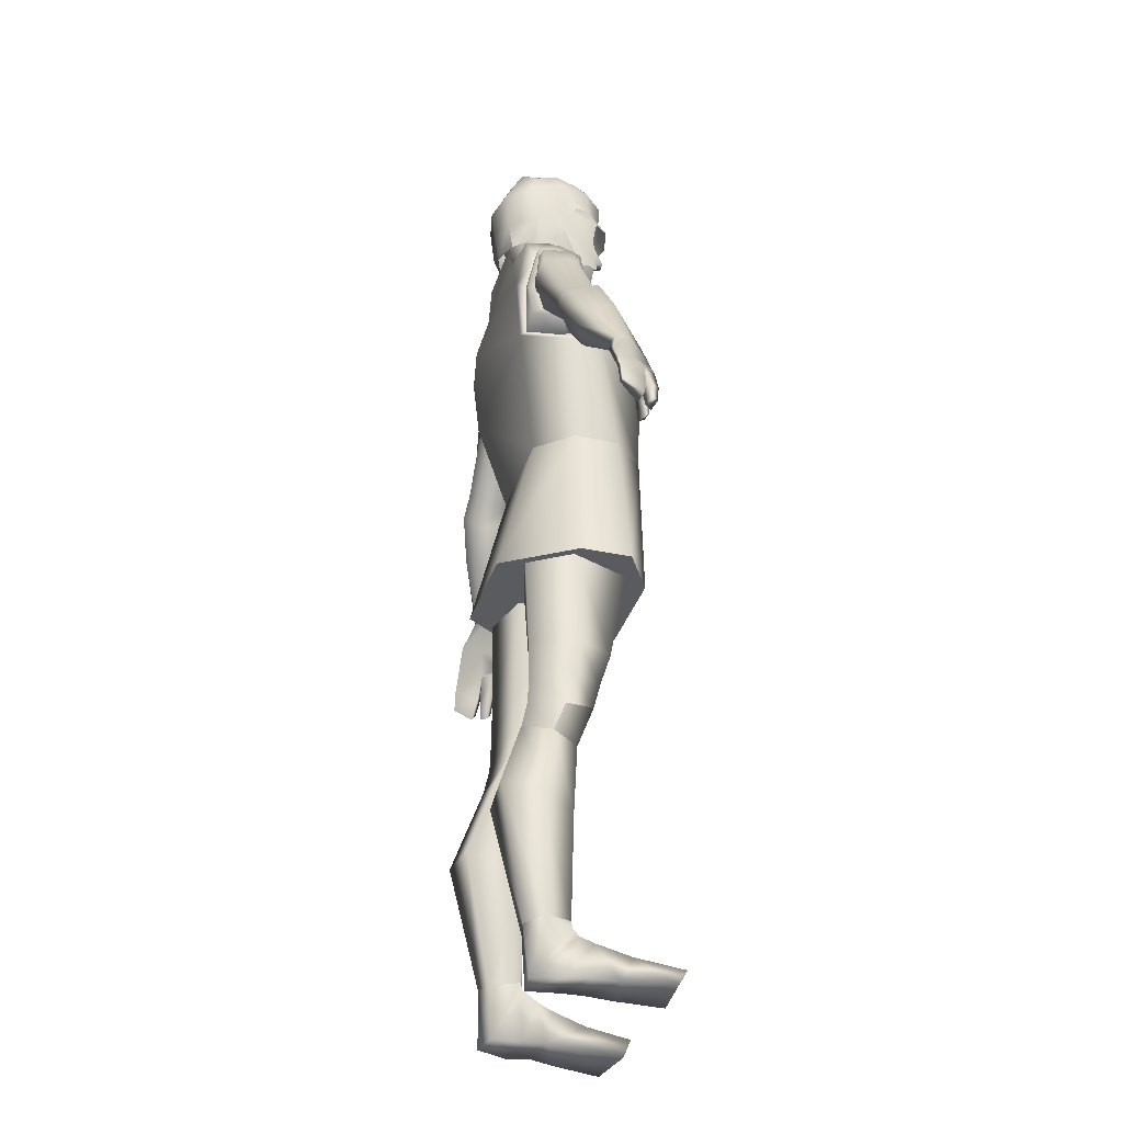
<metadata>
{"format":"obj","ext":"obj","renderer":"f3d","projection":"perspective","resolution":1024,"background":"white","views":[{"elev":-33.3,"azim":-106.1,"up":"+Y"}]}
</metadata>
<code>
g default
v 0 39.19 1.587
v 0 38.25 2.189
v 0.9764 38.25 1.927
v 0.9764 39.06 1.325
v 2.002 37.66 -1.457
v 1.244 37.58 -2.422
v 1.244 39.06 -1.65
v 1.775 38.59 -1.172
v 1.766 38.9 -0.2158
v 1.868 38.25 -0.05763
v 0 37.58 -2.683
v 0 39.19 -1.912
v 1.723 38.25 1.191
v 1.775 38.6 0.589
v 0 37.39 2.173
v 0.9764 37.31 1.911
v 1.846 37.16 1.175
v 1.731 36.78 -0.05602
v 1.785 36.34 -1.077
v 1.244 36.06 -2.228
v 0 36.06 -2.49
v 1.112 39.37 -0.1825
v 0 39.5 -0.186
v 2.002 37.09 0.6047
v 0 36.84 2.484
v 1.05 36.84 2.222
v 1.641 36.77 1.553
v 1.949 36.84 0.4004
v 1.806 35.59 0.8158
v 1.831 35.51 0.2684
v 1.389 35.69 1.538
v 1.513 34.39 1.292
v 1.441 34.38 0.9436
v 1.21 34.48 1.75
v -0.9764 39.06 1.325
v -0.9764 38.25 1.927
v -2.002 37.66 -1.457
v -1.775 38.59 -1.172
v -1.244 39.06 -1.65
v -1.244 37.58 -2.422
v -1.766 38.9 -0.2158
v -1.868 38.25 -0.05763
v -1.775 38.6 0.589
v -1.723 38.25 1.191
v -0.9764 37.31 1.911
v -1.846 37.16 1.175
v -1.785 36.34 -1.077
v -1.731 36.78 -0.05602
v -1.244 36.06 -2.228
v -1.112 39.37 -0.1825
v -2.002 37.09 0.6047
v -1.05 36.84 2.222
v -1.641 36.77 1.553
v -1.949 36.84 0.4004
v -1.831 35.51 0.2684
v -1.806 35.59 0.8158
v -1.389 35.69 1.538
v -1.441 34.38 0.9436
v -1.513 34.39 1.292
v -1.21 34.48 1.75
v 0.975 35.12 -1.978
v 0 35.08 -2.368
v 1.377 35.47 -1.058
v -0.975 35.12 -1.978
v -1.377 35.47 -1.058
v 0.3645 34.09 1.283
v 0.6805 34.15 1.627
v -0.6805 34.15 1.627
v -0.3645 34.09 1.283
v 0.4245 36.92 1.808
v 1.451 37.89 0.8835
v -1.451 37.89 0.8835
v -0.4245 36.92 1.808
v 1.616 36.68 -1.123
v 1.389 36.88 1.701
v 1.523 35.65 -0.697
v 0.7332 35.05 1.79
v -0.7332 35.05 1.79
v 1.205 34.32 0.01902
v 1.411 35.01 -0.06279
v 1.386 36.28 1.237
v 0.3313 36.5 1.717
v 0.2985 35.71 1.915
v -0.2985 35.71 1.915
v 0.2022 36.56 1.981
v -0.2022 36.56 1.981
v 0.1765 35.77 2.328
v -0.1765 35.77 2.328
v 0.7404 34.04 -1.049
v 0.6998 35.01 -1.33
v 0.8124 35.65 -1.655
v 0.9053 36.68 -2.033
v 0 34.05 -1.537
v 0 35.01 -1.58
v 0 35.65 -1.905
v 0 36.68 -2.283
v 0.7108 34.19 0.472
v 0.639 33.38 0.5038
v 1.616 33.46 0.1344
v 1.278 33.33 -1.068
v 0 33.33 -1.826
v -0.7108 34.19 0.472
v -0.639 33.38 0.5038
v -0.9197 32.19 0.5522
v 0.9197 32.19 0.5522
v 2.892 32.21 0.3097
v 2.499 32.26 -1.692
v 0 32.25 -2.315
v -1.386 36.28 1.237
v -0.3313 36.5 1.717
v -1.389 36.88 1.701
v -1.205 34.32 0.01902
v -1.616 36.68 -1.123
v -1.523 35.65 -0.697
v -1.411 35.01 -0.06279
v -0.6998 35.01 -1.33
v -0.7404 34.04 -1.049
v -0.8124 35.65 -1.655
v -0.9053 36.68 -2.033
v -1.616 33.46 0.1344
v -1.278 33.33 -1.068
v -2.892 32.21 0.3097
v -2.499 32.26 -1.692
v 3.369 23.74 0.1138
v 2.109 23.74 -1.284
v 3.391 28.31 -2.221
v 4.13 28 -0.3479
v -2.109 23.74 -1.284
v -3.391 28.31 -2.221
v 2.039 23.74 3.174
v 3.342 23.74 1.881
v 4.025 28.48 0.9451
v 2.115 27.74 3.247
v 4.036 17.94 0.1317
v 2.109 17.94 -2.697
v 2.039 17.94 3.329
v 4.01 17.94 2.161
v 1.887 30.95 2.044
v 3.67 30.99 0.7808
v 3.818 32.44 0.1519
v 2.266 32.84 0.9583
v 3.556 30.77 -2.452
v 1.666 31.03 -2.808
v 2 33.21 -2.233
v 3.791 32.92 -2.12
v -2.039 23.74 3.174
v -2.039 17.94 3.329
v 3.538 29.68 1.185
v 1.545 29.24 3.112
v -1.666 31.03 -2.808
v -2 33.21 -2.233
v -3.556 30.77 -2.452
v 2.429 33.47 -0.8668
v 3.804 33.13 -0.9881
v -1.528 34.57 -2.233
v 1.528 34.57 -2.233
v 3.346 28.58 -1.935
v 3.716 28.47 -0.4937
v 4.044 28.8 0.5105
v 3.652 29.47 0.7257
v 3.594 30.7 -2.041
v 3.759 30.79 0.3537
v 3.877 32.15 0.0284
v 3.856 32.23 -1.72
v 3.866 32.52 -0.9556
v 4.15 28.94 -1.935
v 4.675 28.72 -0.4937
v 4.654 28.85 0.3683
v 4.364 29.32 0.6463
v 3.914 30.46 -2.041
v 4.378 30.55 0.3537
v 4.471 32.17 0.0284
v 4.449 32.24 -1.72
v 4.46 32.53 -0.9556
v 4.221 29.49 -1.259
v 4.399 29.35 -0.5655
v 4.385 29.43 -0.1077
v 4.419 29.74 0.172
v 4.068 30.48 -1.566
v 4.302 30.53 -0.01729
v 4.354 31.67 -0.2277
v 4.34 31.71 -1.359
v 4.347 31.9 -0.8644
v 4.458 30.29 -1.72
v 6.915 27.33 -1.711
v 6.447 26.9 -1.189
v 3.985 29.41 -1.495
v 6.586 26.74 -0.1108
v 3.985 29.41 -0.1035
v 7.286 27.25 -0.07863
v 4.74 30.51 0.1432
v 7.717 27.74 -0.4202
v 5.327 31.17 -0.4126
v 7.338 27.72 -1.454
v 5.152 30.98 -1.727
v 7.526 26.54 -1.802
v 6.999 25.87 -1.206
v 6.854 26.04 -0.1138
v 7.576 26.94 -0.1282
v 8.407 27.29 -0.4147
v 8.266 26.85 -1.569
v 8.015 24.49 -0.927
v 8.568 25 -1.392
v 10.21 22.99 -0.4786
v 9.871 22.91 -0.07101
v 7.858 24.67 0.1827
v 9.584 22.77 0.2829
v 8.591 25.38 0.2746
v 10.24 22.81 0.6274
v 9.361 25.66 -0.1039
v 10.63 23.05 0.09943
v 9.242 25.26 -1.165
v 10.65 23.07 -0.3992
v 4.273 30.58 -1.867
v 5.134 31.53 -1.727
v 3.662 29.62 -0.1035
v 3.662 29.62 -1.495
v 4.512 30.91 0.1432
v 4.981 31.86 -0.3911
v 3.827 31.02 -1.72
v 4.194 31.87 -1.727
v 3.526 29.74 -0.1035
v 3.526 29.74 -1.495
v 3.981 31.38 0.1432
v 4.268 32.03 -0.4126
v 11.25 22.11 -0.6924
v 11.01 22 -0.879
v 12.29 19.57 -0.8745
v 12.32 19.79 -0.7482
v 12.18 19.35 0.06353
v 11.98 19.03 -0.144
v 11.02 21.93 0.007287
v 10.7 21.76 -0.07914
v 11.52 21.07 0.2972
v 11.8 21.25 -0.7129
v 11.62 21.09 -0.8785
v 11.18 20.81 0.0503
v 10.85 20.88 0.6281
v 11.07 21.13 0.8655
v 10.93 21.36 0.8866
v 10.74 21.04 0.6398
v 11.97 20.04 0.2098
v 12.21 20.49 -0.7581
v 12.08 20.42 -0.8847
v 11.68 19.87 0.001873
v 11.68 19.03 0.4624
v 11.87 19.36 0.67
v 11.7 20.07 0.7667
v 11.41 19.9 0.5588
v 10.75 21.73 0.818
v 11.45 20.98 0.408
v 9.921 21.37 0.4715
v 10.02 21.39 0.7623
v 10.53 21.12 0.914
v 10.46 20.34 0.567
v 9.949 20.71 0.461
v 10.09 20.74 0.8114
v 10.43 20.53 0.8882
v 10.66 19.48 0.5729
v 10.26 19.53 0.432
v 10.31 19.64 0.6699
v 10.58 19.73 0.765
v 11.89 20.07 0.4677
v 12.06 19.36 0.4286
v 11.88 19.03 0.1975
v 11.66 19.9 0.1338
v 11.15 20.77 0.0728
v 2.726 14.13 -1.551
v 0.9736 14.13 -1.049
v 0.334 18.28 -1.148
v 2.444 18.28 -1.663
v 0.9736 14.15 0.8858
v 0.334 18.28 1.726
v 2.726 14.15 1.648
v 2.556 18.28 2.435
v 3.71 14.13 0.02002
v 3.595 18.28 3e-06
v 2.781 12.78 -1.551
v 1.111 12.78 -1.049
v 1.111 12.8 0.6546
v 2.781 12.8 1.213
v 3.518 12.78 -0.0703
v 1.111 11.54 -1.193
v 2.781 11.61 -1.597
v 2.781 10.6 -1.816
v 1.21 10.47 -1.667
v 1.111 11.33 0.4052
v 1.305 10.08 -0.002667
v 2.781 11.77 0.9535
v 2.993 9.936 0.2477
v 3.518 11.4 -0.3316
v 3.518 10.21 -0.7954
v 3.777 7.668 -2.835
v 1.779 7.536 -2.686
v 1.779 7.147 -0.43
v 3.428 7 -0.01915
v 4.259 7.437 -1.423
v 3.111 2.632 -1.782
v 2.299 2.549 -1.601
v 2.4 2.829 -0.3385
v 3.239 2.877 -0.06953
v 3.679 2.815 -1.076
v 2.33 0.5641 0.5865
v 3.935 0.5447 0.436
v 4.125 0.4449 1.441
v 2.422 0.4449 1.728
v 2.437 1.424 2.143
v 2.375 1.856 0.8537
v 2.422 0.3949 3.566
v 2.416 1.095 3.851
v 3.57 1.991 0.702
v 3.99 1.463 1.909
v 4.594 0.9377 3.658
v 4.61 0.4083 3.279
v 3.253 2.332 0.2262
v 2.375 2.124 0.3112
v 2.33 0.5545 -0.2913
v 3.935 0.4621 -0.4896
v 2.389 2.582 -0.3273
v 3.246 2.608 -0.02876
v 3.478 0.5058 -1.664
v 2.313 0.5013 -1.475
v -3.369 23.74 0.1138
v -4.13 28 -0.3479
v -2.115 27.74 3.247
v -4.025 28.48 0.9451
v -3.342 23.74 1.881
v -2.266 32.84 0.9583
v -1.887 30.95 2.044
v -3.818 32.44 0.1519
v -3.67 30.99 0.7808
v -3.791 32.92 -2.12
v -2.109 17.94 -2.697
v -4.036 17.94 0.1317
v -4.01 17.94 2.161
v -1.545 29.24 3.112
v -3.538 29.68 1.185
v -3.804 33.13 -0.9881
v -2.429 33.47 -0.8668
v -3.716 28.47 -0.4937
v -3.346 28.58 -1.935
v -4.044 28.8 0.5105
v -3.652 29.47 0.7257
v -3.594 30.7 -2.041
v -3.877 32.15 0.0284
v -3.759 30.79 0.3537
v -3.856 32.23 -1.72
v -3.866 32.52 -0.9556
v -4.675 28.72 -0.4937
v -4.15 28.94 -1.935
v -4.654 28.85 0.3683
v -4.364 29.32 0.6463
v -3.914 30.46 -2.041
v -4.471 32.17 0.0284
v -4.378 30.55 0.3537
v -4.449 32.24 -1.72
v -4.46 32.53 -0.9556
v -4.399 29.35 -0.5655
v -4.221 29.49 -1.259
v -4.385 29.43 -0.1077
v -4.419 29.74 0.172
v -4.068 30.48 -1.566
v -4.354 31.67 -0.2277
v -4.302 30.53 -0.01729
v -4.34 31.71 -1.359
v -4.347 31.9 -0.8644
v -4.458 30.29 -1.72
v -3.985 29.41 -1.495
v -6.447 26.9 -1.189
v -6.915 27.33 -1.711
v -3.985 29.41 -0.1035
v -6.586 26.74 -0.1108
v -4.74 30.51 0.1432
v -7.286 27.25 -0.07863
v -5.327 31.17 -0.4126
v -7.717 27.74 -0.4202
v -5.152 30.98 -1.727
v -7.338 27.72 -1.454
v -6.999 25.87 -1.206
v -7.526 26.54 -1.802
v -6.854 26.04 -0.1138
v -7.576 26.94 -0.1282
v -8.407 27.29 -0.4147
v -8.266 26.85 -1.569
v -9.242 25.26 -1.165
v -9.361 25.66 -0.1039
v -8.591 25.38 0.2746
v -7.858 24.67 0.1827
v -8.015 24.49 -0.927
v -8.568 25 -1.392
v -5.134 31.53 -1.727
v -4.273 30.58 -1.867
v -3.662 29.62 -1.495
v -3.662 29.62 -0.1035
v -4.512 30.91 0.1432
v -4.981 31.86 -0.3911
v -4.194 31.87 -1.727
v -3.827 31.02 -1.72
v -3.526 29.74 -1.495
v -3.526 29.74 -0.1035
v -3.981 31.38 0.1432
v -4.268 32.03 -0.4126
v -10.21 22.99 -0.5477
v -11.01 22 -0.879
v -11.25 22.11 -0.6924
v -10.65 23.07 -0.4584
v -12.29 19.57 -0.8745
v -11.98 19.03 -0.144
v -12.18 19.35 0.06353
v -12.32 19.79 -0.7482
v -10.63 23.05 0.1026
v -11.02 21.93 0.007287
v -9.871 22.91 -0.0892
v -10.7 21.76 -0.07914
v -11.8 21.25 -0.7129
v -11.52 21.07 0.2972
v -11.62 21.09 -0.8785
v -11.18 20.81 0.0503
v -10.85 20.88 0.6281
v -10.74 21.04 0.6398
v -10.93 21.36 0.8866
v -11.07 21.13 0.8655
v -12.21 20.49 -0.7581
v -11.97 20.04 0.2098
v -12.08 20.42 -0.8847
v -11.68 19.87 0.001873
v -11.68 19.03 0.4624
v -11.41 19.9 0.5588
v -11.7 20.07 0.7667
v -11.87 19.36 0.67
v -10.75 21.73 0.818
v -10.24 22.81 0.6966
v -11.45 20.98 0.408
v -9.921 21.37 0.4715
v -9.584 22.77 0.309
v -10.02 21.39 0.7623
v -10.53 21.12 0.914
v -9.949 20.71 0.461
v -10.46 20.34 0.567
v -10.43 20.53 0.8882
v -10.09 20.74 0.8114
v -10.26 19.53 0.432
v -10.66 19.48 0.5729
v -10.58 19.73 0.765
v -10.31 19.64 0.6699
v -11.89 20.07 0.4677
v -12.06 19.36 0.4286
v -11.88 19.03 0.1975
v -11.66 19.9 0.1338
v -11.15 20.77 0.0728
v -2.726 14.13 -1.551
v -2.444 18.28 -1.663
v -0.334 18.28 -1.148
v -0.9736 14.13 -1.049
v -0.334 18.28 1.726
v -0.9736 14.15 0.8858
v -2.556 18.28 2.435
v -2.726 14.15 1.648
v -3.595 18.28 3e-06
v -3.71 14.13 0.02002
v -1.111 12.78 -1.049
v -2.781 12.78 -1.551
v -1.111 12.8 0.6546
v -2.781 12.8 1.213
v -3.518 12.78 -0.0703
v -1.111 11.54 -1.193
v -1.21 10.47 -1.667
v -2.781 10.6 -1.816
v -2.781 11.61 -1.597
v -1.111 11.33 0.4052
v -1.305 10.08 -0.002667
v -2.781 11.77 0.9535
v -2.993 9.936 0.2477
v -3.518 11.4 -0.3316
v -3.518 10.21 -0.7954
v -1.779 7.536 -2.686
v -3.777 7.668 -2.835
v -1.779 7.147 -0.43
v -3.428 7 -0.01915
v -4.259 7.437 -1.423
v -2.299 2.549 -1.601
v -3.111 2.632 -1.782
v -2.4 2.829 -0.3385
v -3.239 2.877 -0.06953
v -3.679 2.815 -1.076
v -2.33 0.5641 0.5865
v -2.422 0.4449 1.728
v -4.125 0.4449 1.441
v -3.935 0.5447 0.436
v -2.375 1.856 0.8537
v -2.437 1.424 2.143
v -2.416 1.095 3.851
v -2.422 0.3949 3.566
v -3.57 1.991 0.702
v -3.99 1.463 1.909
v -4.594 0.9377 3.658
v -4.61 0.4083 3.279
v -2.375 2.124 0.3112
v -3.253 2.332 0.2262
v -3.935 0.4621 -0.4896
v -2.33 0.5545 -0.2913
v -3.246 2.608 -0.02876
v -2.389 2.582 -0.3273
v -3.478 0.5058 -1.664
v -2.313 0.5013 -1.475
g marine:Mesh
f 136 147 333 135
f 137 136 135 134
f 334 333 147 335
f 1 2 3 4
f 5 6 7 8
f 9 10 5 8
f 6 11 12 7
f 4 3 13 14
f 3 2 15 16
f 13 3 16 17
f 10 18 19 5
f 20 6 5 19
f 21 11 6 20
f 22 9 8 7
f 23 22 7 12
f 1 4 22 23
f 4 14 9 22
f 13 10 9 14
f 17 24 10 13
f 16 15 25 26
f 17 16 26 27
f 27 28 24 17
f 10 24 28 18
f 18 28 29 30
f 28 27 31 29
f 30 29 32 33
f 29 31 34 32
f 1 35 36 2
f 37 38 39 40
f 41 38 37 42
f 40 39 12 11
f 35 43 44 36
f 36 45 15 2
f 44 46 45 36
f 42 37 47 48
f 49 47 37 40
f 21 49 40 11
f 50 39 38 41
f 23 12 39 50
f 1 23 50 35
f 35 50 41 43
f 44 43 41 42
f 46 44 42 51
f 45 52 25 15
f 46 53 52 45
f 53 46 51 54
f 42 48 54 51
f 48 55 56 54
f 54 56 57 53
f 55 58 59 56
f 56 59 60 57
f 21 20 61 62
f 20 19 63 61
f 49 21 62 64
f 47 49 64 65
f 66 67 68 69
f 70 71 72 73
f 74 71 75 76
f 67 77 78 68
f 77 67 79 80
f 81 82 83 77
f 81 77 80 76
f 77 83 84 78
f 71 70 75
f 85 70 73 86
f 87 85 86 88
f 70 85 82
f 85 87 83 82
f 83 87 88 84
f 75 70 82 81
f 76 75 81
f 80 79 89 90
f 76 80 90 91
f 74 76 91 92
f 90 89 93 94
f 91 90 94 95
f 92 91 95 96
f 79 97 98 99
f 89 79 99 100
f 93 89 100 101
f 69 102 97 66
f 98 97 102 103
f 79 67 66 97
f 104 105 98 103
f 99 98 105 106
f 100 99 106 107
f 101 100 107 108
f 109 78 84 110
f 72 111 73
f 73 110 86
f 86 110 84 88
f 111 109 110 73
f 68 112 102 69
f 72 113 114 111
f 115 112 68 78
f 114 115 78 109
f 111 114 109
f 115 116 117 112
f 114 118 116 115
f 113 119 118 114
f 116 94 93 117
f 118 95 94 116
f 119 96 95 118
f 112 120 103 102
f 117 121 120 112
f 93 101 121 117
f 120 122 104 103
f 121 123 122 120
f 101 108 123 121
f 124 125 126 127
f 126 125 128 129
f 130 131 132 133
f 131 124 127 132
f 134 135 125 124
f 136 137 131 130
f 137 134 124 131
f 138 139 140 141
f 142 143 144 145
f 136 130 146 147
f 133 132 148 149
f 144 143 150 151
f 143 142 126 129 152 150
f 145 144 153 154
f 155 156 144 151
f 154 153 141 140
f 127 126 157 158
f 132 127 158 159
f 148 132 159 160
f 157 126 142 161
f 140 139 162 163
f 142 145 164 161
f 154 140 163 165
f 145 154 165 164
f 158 157 166 167
f 159 158 167 168
f 160 159 168 169
f 166 157 161 170
f 163 162 171 172
f 161 164 173 170
f 165 163 172 174
f 164 165 174 173
f 167 166 175 176
f 168 167 176 177
f 169 168 177 178
f 179 175 166 170
f 172 171 180 181
f 170 173 182 179
f 174 172 181 183
f 173 174 183 182
f 178 177 176 175
f 149 148 139 138
f 162 139 148 160
f 171 162 160 169
f 180 171 169 178
f 180 178 175 179
f 181 180 179 182
f 183 181 182
f 184 185 186 187
f 186 188 189 187
f 188 190 191 189
f 190 192 193 191
f 192 194 195 193
f 186 185 196 197
f 188 186 197 198
f 190 188 198 199
f 192 190 199 200
f 194 192 200 201
f 202 203 204 205
f 206 202 205 207
f 208 206 207 209
f 210 208 209 211
f 212 210 211 213
f 194 185 184 195
f 196 185 194 201
f 203 212 213 204
f 201 200 210 212
f 200 199 208 210
f 199 198 206 208
f 198 197 202 206
f 197 196 203 202
f 212 203 196 201
f 195 184 214 215
f 187 189 216 217
f 189 191 218 216
f 191 193 219 218
f 193 195 215 219
f 184 187 217 214
f 215 214 220 221
f 217 216 222 223
f 216 218 224 222
f 218 219 225 224
f 219 215 221 225
f 214 217 223 220
f 204 213 226 227
f 228 229 230 231
f 211 232 226 213
f 227 233 205 204
f 232 234 235 226
f 227 226 235 236
f 236 237 233 227
f 238 239 240 241
f 234 242 243 235
f 236 235 243 244
f 244 245 237 236
f 246 247 248 249
f 242 230 229 243
f 244 243 229 228
f 228 231 245 244
f 250 232 211 209
f 240 234 232 250
f 239 251 234 240
f 233 237 241 252
f 205 233 252 207
f 250 209 207 253
f 240 250 253 254
f 240 254 241
f 253 207 252
f 252 241 255 256
f 254 253 257 258
f 241 254 258 255
f 253 252 256 257
f 256 255 259 260
f 258 257 261 262
f 255 258 262 259
f 257 256 260 261
f 262 261 260 259
f 249 248 239 238
f 248 263 251 239
f 247 264 263 248
f 265 264 247 246
f 266 265 246 249
f 238 267 266 249
f 237 267 238 241
f 234 251 267 237
f 251 263 266 267
f 263 264 265 266
f 237 245 242 234
f 230 242 245 231
f 268 269 270 271
f 269 272 273 270
f 272 274 275 273
f 274 276 277 275
f 276 268 271 277
f 269 268 278 279
f 272 269 279 280
f 274 272 280 281
f 276 274 281 282
f 268 276 282 278
f 283 284 285 286
f 287 283 286 288
f 289 287 288 290
f 291 289 290 292
f 284 291 292 285
f 278 282 291 284
f 282 281 289 291
f 281 280 287 289
f 280 279 283 287
f 279 278 284 283
f 286 285 293 294
f 288 286 294 295
f 290 288 295 296
f 292 290 296 297
f 285 292 297 293
f 294 293 298 299
f 295 294 299 300
f 296 295 300 301
f 297 296 301 302
f 293 297 302 298
f 303 304 305 306
f 303 306 307 308
f 307 306 309 310
f 311 312 305 304
f 307 312 311 308
f 312 307 310 313
f 313 310 309 314
f 308 311 315 316
f 304 303 317 318
f 303 308 316 317
f 318 315 311 304
f 314 309 306 305
f 312 313 314 305
f 301 300 319 320
f 302 301 320 321
f 300 299 322 319
f 299 298 321 322
f 298 302 321
f 320 319 316 315
f 321 320 315 318
f 322 321 318 317
f 319 322 317 316
f 323 324 129 128
f 133 325 146 130
f 146 325 326 327
f 327 326 324 323
f 141 328 329 138
f 329 328 330 331
f 152 332 151 150
f 128 125 135 333
f 323 128 333 334
f 327 323 334 335
f 146 327 335 147
f 149 336 325 133
f 325 336 337 326
f 332 338 339 151
f 338 330 328 339
f 324 340 341 129
f 326 342 340 324
f 337 343 342 326
f 341 344 152 129
f 330 345 346 331
f 152 344 347 332
f 338 348 345 330
f 332 347 348 338
f 340 349 350 341
f 342 351 349 340
f 343 352 351 342
f 350 353 344 341
f 345 354 355 346
f 344 353 356 347
f 348 357 354 345
f 347 356 357 348
f 349 358 359 350
f 351 360 358 349
f 352 361 360 351
f 362 353 350 359
f 354 363 364 355
f 353 362 365 356
f 357 366 363 354
f 356 365 366 357
f 361 359 358 360
f 138 329 336 149
f 336 329 331 337
f 346 343 337 331
f 355 352 343 346
f 364 361 352 355
f 364 362 359 361
f 363 365 362 364
f 366 365 363
f 367 368 369 370
f 369 368 371 372
f 372 371 373 374
f 374 373 375 376
f 376 375 377 378
f 369 379 380 370
f 372 381 379 369
f 374 382 381 372
f 376 383 382 374
f 378 384 383 376
f 378 377 367 370
f 380 384 378 370
f 384 385 386 383
f 383 386 387 382
f 382 387 388 381
f 381 388 389 379
f 379 389 390 380
f 385 384 380 390
f 377 391 392 367
f 368 393 394 371
f 371 394 395 373
f 373 395 396 375
f 375 396 391 377
f 367 392 393 368
f 391 397 398 392
f 393 399 400 394
f 394 400 401 395
f 395 401 402 396
f 396 402 397 391
f 392 398 399 393
f 403 404 405 406
f 407 408 409 410
f 411 406 405 412
f 404 403 413 414
f 412 405 415 416
f 404 417 415 405
f 417 404 414 418
f 419 420 421 422
f 416 415 423 424
f 417 425 423 415
f 425 417 418 426
f 427 428 429 430
f 424 423 410 409
f 425 407 410 423
f 407 425 426 408
f 431 432 411 412
f 421 431 412 416
f 422 421 416 433
f 414 434 420 418
f 413 435 434 414
f 431 436 435 432
f 421 437 436 431
f 421 420 437
f 436 434 435
f 434 438 439 420
f 437 440 441 436
f 420 439 440 437
f 436 441 438 434
f 438 442 443 439
f 440 444 445 441
f 439 443 444 440
f 441 445 442 438
f 444 443 442 445
f 390 403 406 385
f 385 406 411 386
f 386 411 432 387
f 387 432 435 388
f 388 435 413 389
f 389 413 403 390
f 428 419 422 429
f 429 422 433 446
f 430 429 446 447
f 448 427 430 447
f 449 428 427 448
f 419 428 449 450
f 418 420 419 450
f 416 418 450 433
f 433 450 449 446
f 446 449 448 447
f 418 416 424 426
f 409 408 426 424
f 451 452 453 454
f 454 453 455 456
f 456 455 457 458
f 458 457 459 460
f 460 459 452 451
f 454 461 462 451
f 456 463 461 454
f 458 464 463 456
f 460 465 464 458
f 451 462 465 460
f 466 467 468 469
f 470 471 467 466
f 472 473 471 470
f 474 475 473 472
f 469 468 475 474
f 462 469 474 465
f 465 474 472 464
f 464 472 470 463
f 463 470 466 461
f 461 466 469 462
f 467 476 477 468
f 471 478 476 467
f 473 479 478 471
f 475 480 479 473
f 468 477 480 475
f 476 481 482 477
f 478 483 481 476
f 479 484 483 478
f 480 485 484 479
f 477 482 485 480
f 486 487 488 489
f 486 490 491 487
f 491 492 493 487
f 494 489 488 495
f 491 490 494 495
f 495 496 492 491
f 496 497 493 492
f 490 498 499 494
f 489 500 501 486
f 486 501 498 490
f 500 489 494 499
f 497 488 487 493
f 495 488 497 496
f 484 502 503 483
f 485 504 502 484
f 483 503 505 481
f 481 505 504 482
f 482 504 485
f 502 499 498 503
f 504 500 499 502
f 505 501 500 504
f 503 498 501 505

</code>
